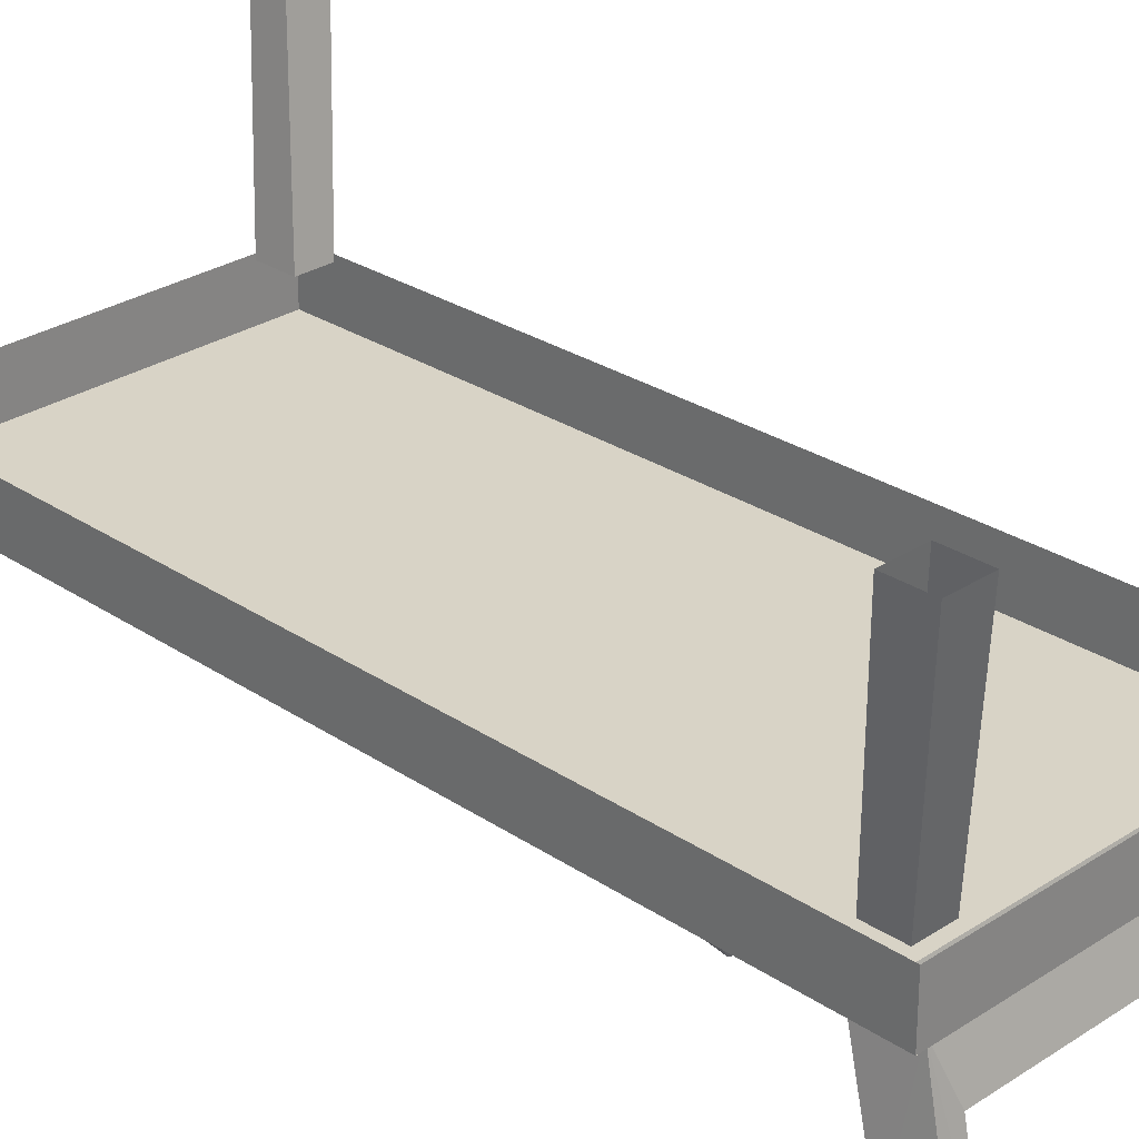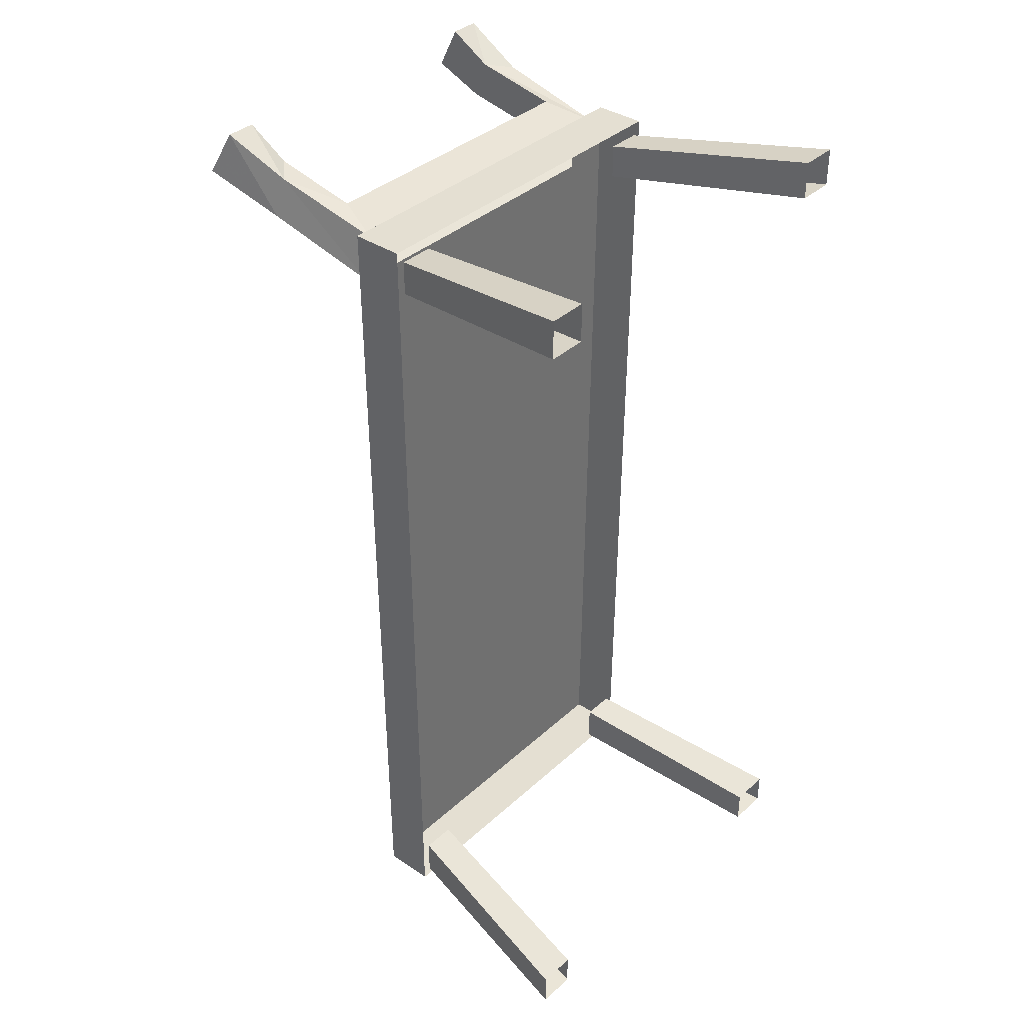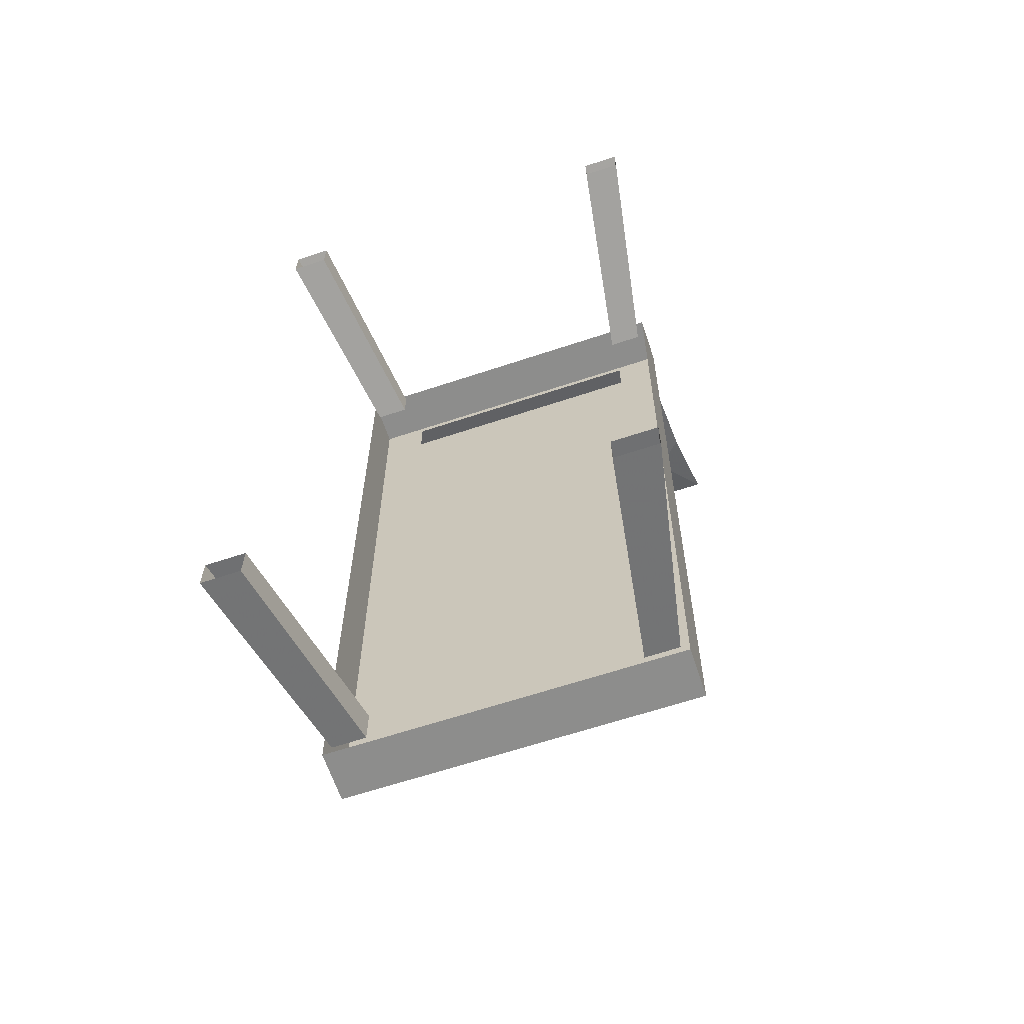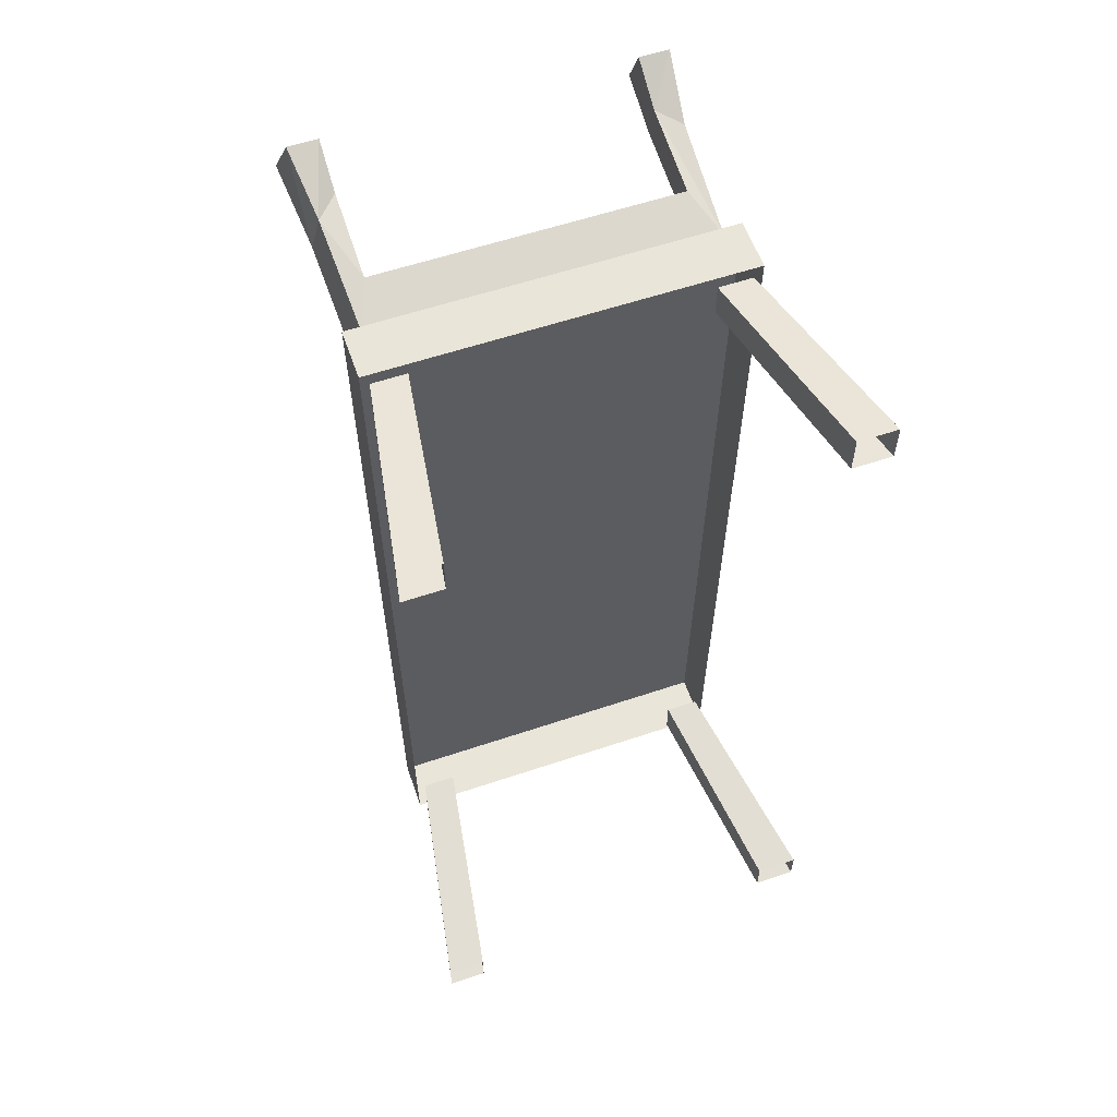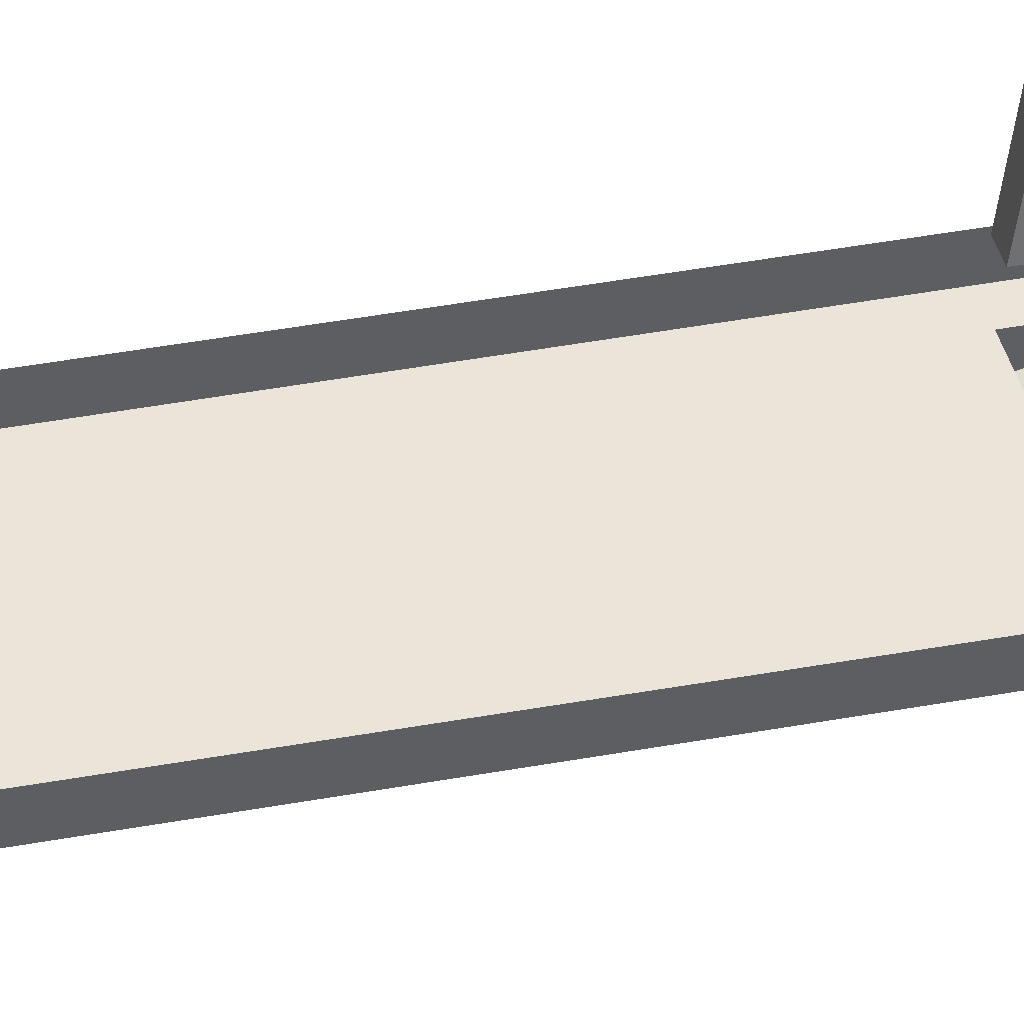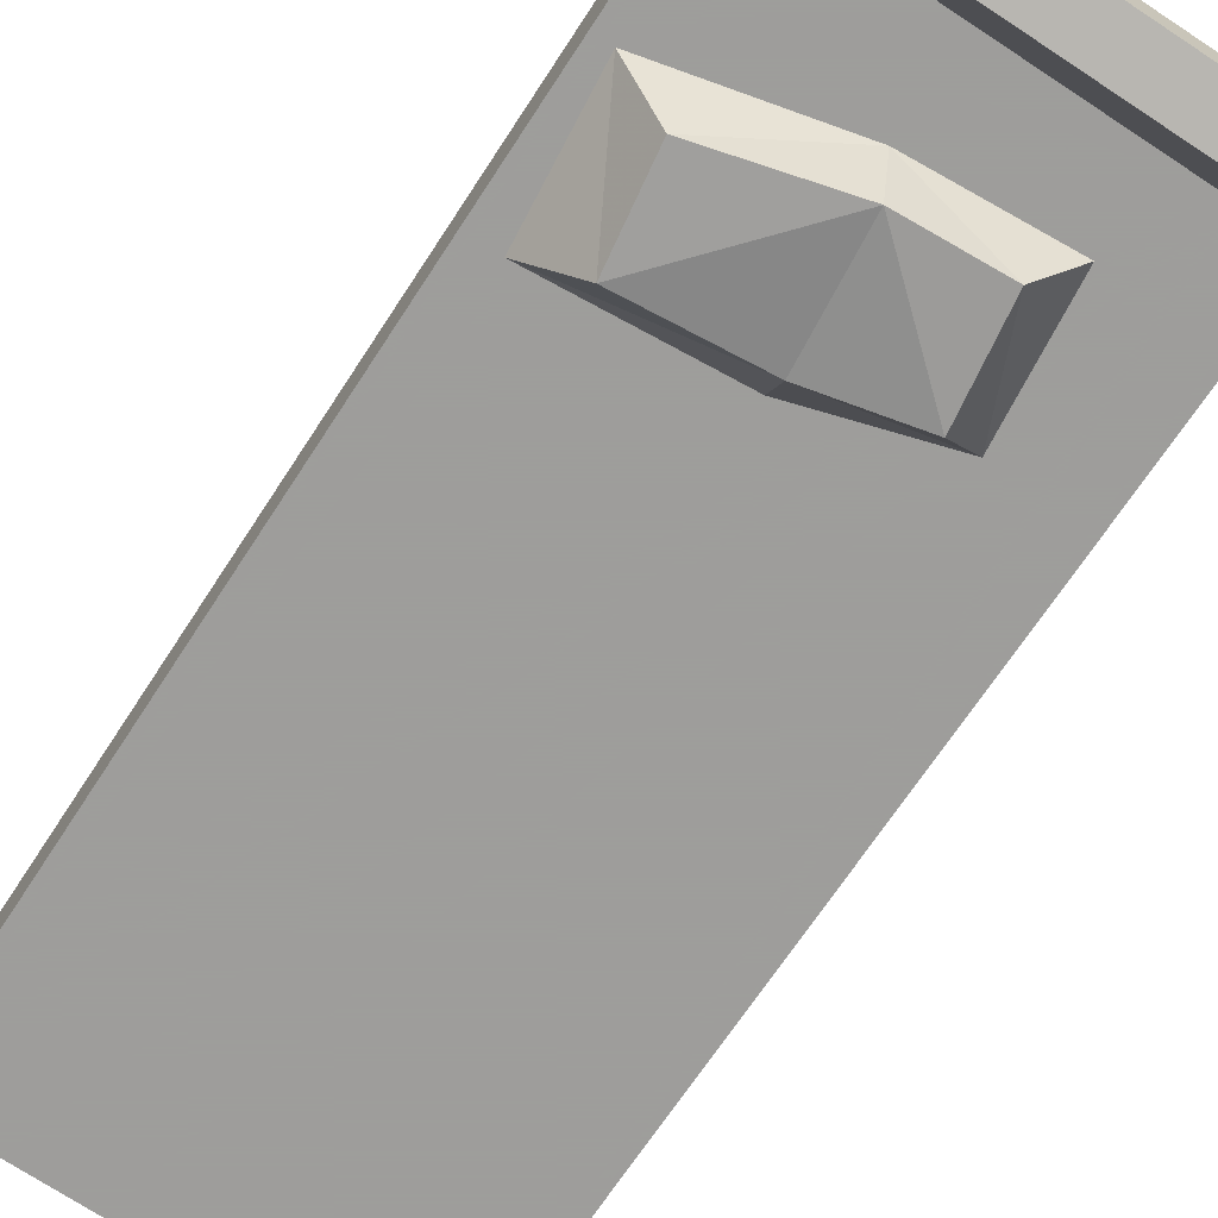
<metadata>
{"format":"obj","ext":"obj","renderer":"f3d","projection":"perspective","resolution":1024,"background":"white","views":[{"elev":27.9,"azim":-44.9,"up":"+Y"},{"elev":37.1,"azim":130.7,"up":"+Z"},{"elev":-64.4,"azim":-161.5,"up":"+Z"},{"elev":58.4,"azim":160.8,"up":"+Z"},{"elev":44.7,"azim":-102.1,"up":"+Y"},{"elev":-70.7,"azim":-33.6,"up":"+Y"}]}
</metadata>
<code>
v 0.3203 -0.4844 0.6875
v 0.3047 -0.4844 0.7656
v 0.3125 -0.6875 0.8125
v 0.3281 -0.6953 0.7422
v 0.2734 -0.5859 0.7188
v 0.25 -0.4844 0.6875
v 0.25 -0.4844 0.7656
v 0.2734 -0.5703 0.7891
v 0.2734 -0.7266 0.8203
v 0.2734 -0.8047 0.8672
v 0.3281 -0.8047 0.8672
v 0.3438 -0.8438 0.7891
v 0.2734 -0.8438 0.7891
v 0.2734 -0.75 0.75
v -0.2734 -0.5859 0.7188
v -0.25 -0.4844 0.6875
v -0.3203 -0.4844 -0.7734
v 0.3281 -0.4844 -0.7734
v 0.3359 -0.4844 0.7812
v -0.25 -0.4844 0.7656
v -0.2734 -0.5703 0.7891
v -0.2734 -0.75 0.75
v -0.3203 -0.4844 0.6875
v -0.3047 -0.4844 0.7656
v -0.2734 -0.7266 0.8203
v -0.2734 -0.8438 0.7891
v -0.3438 -0.8438 0.7891
v -0.3281 -0.6953 0.7422
v -0.3359 -0.4844 0.7812
v -0.3125 -0.6875 0.8125
v -0.3281 -0.8047 0.8672
v -0.2734 -0.8047 0.8672
v -0.3203 -0.3906 -0.7734
v 0.3281 -0.3906 -0.7734
v 0.3359 -0.3906 0.7812
v -0.3359 -0.3906 0.7812
v 0.3125 -0.3906 -0.7578
v 0.3828 0 -0.8203
v 0.3828 0 -0.7578
v 0.3125 -0.3906 -0.6875
v 0.3125 0 -0.7578
v 0.25 -0.3906 -0.6875
v 0.25 -0.3906 -0.7578
v 0.3125 0 -0.8203
v -0.3047 -0.3906 -0.7578
v -0.3828 0 -0.8203
v -0.3047 0 -0.8203
v -0.2422 -0.3906 -0.7578
v -0.3047 0 -0.7578
v -0.2422 -0.3906 -0.6875
v -0.3047 -0.3906 -0.6875
v -0.3828 0 -0.7578
v 0.3203 -0.3906 0.7578
v 0.3906 0 0.8281
v 0.3203 0 0.8281
v 0.2578 -0.3906 0.7578
v 0.3203 0 0.7578
v 0.2578 -0.3906 0.6953
v 0.3203 -0.3906 0.6953
v 0.3906 0 0.7578
v -0.3203 -0.3906 0.7578
v -0.3906 0 0.8281
v -0.3906 0 0.7578
v -0.3203 -0.3906 0.6953
v -0.3203 0 0.7578
v -0.2578 -0.3906 0.6953
v -0.2578 -0.3906 0.7578
v -0.3203 0 0.8281
v -0.03906 -0.5859 0.5234
v -0.2344 -0.5781 0.4688
v -0.2109 -0.5781 0.3203
v -0.01562 -0.5625 0.3359
v 0.1328 -0.5781 0.375
v 0.1094 -0.5781 0.5312
v -0.04688 -0.4844 0.5547
v -0.3047 -0.4844 0.4922
v -0.2812 -0.4844 0.2734
v -0.007812 -0.4844 0.2969
v 0.1953 -0.4844 0.3594
v 0.1719 -0.4844 0.5703
f 1 2 3
f 1 3 4
f 3 11 4
f 4 11 12
f 23 28 24
f 24 28 30
f 27 31 30
f 27 30 28
f 1 4 5
f 1 5 6
f 2 7 8
f 2 8 3
f 3 8 9
f 3 9 10
f 3 10 11
f 4 12 13
f 4 13 14
f 4 14 5
f 15 22 23
f 15 23 16
f 20 24 21
f 21 24 25
f 22 26 27
f 22 27 28
f 22 28 23
f 13 12 11
f 13 11 10
f 24 30 25
f 25 30 31
f 25 31 32
f 26 32 27
f 27 32 31
f 17 33 34
f 17 34 18
f 18 34 35
f 18 35 19
f 19 35 36
f 19 36 29
f 29 36 33
f 29 33 17
f 37 38 39
f 37 39 40
f 40 39 41
f 40 41 42
f 42 41 43
f 43 41 44
f 43 44 38
f 43 38 37
f 45 46 47
f 45 47 48
f 48 47 49
f 48 49 50
f 50 49 51
f 51 49 52
f 51 52 46
f 51 46 45
f 53 54 55
f 53 55 56
f 56 55 57
f 56 57 58
f 58 57 59
f 59 57 60
f 59 60 54
f 59 54 53
f 61 62 63
f 61 63 64
f 64 63 65
f 64 65 66
f 66 65 67
f 67 65 68
f 67 68 62
f 67 62 61
f 1 6 7
f 1 7 2
f 16 23 24
f 16 24 20
f 5 14 9
f 5 9 8
f 5 8 15
f 8 21 15
f 15 21 22
f 21 25 22
f 22 25 26
f 13 10 14
f 14 10 9
f 25 32 26
f 69 70 71
f 69 71 72
f 69 72 73
f 69 73 74
f 69 74 75
f 69 75 70
f 70 75 76
f 70 76 71
f 71 76 77
f 71 77 72
f 72 77 78
f 72 78 79
f 72 79 73
f 73 79 74
f 74 79 80
f 74 80 75
f 5 15 16
f 5 16 6
f 6 16 17
f 6 17 18
f 6 18 1
f 1 18 19
f 1 19 2
f 2 19 7
f 7 19 20
f 7 20 21
f 7 21 8
f 23 24 29
f 23 29 17
f 23 17 16
f 19 29 20
f 20 29 24

</code>
